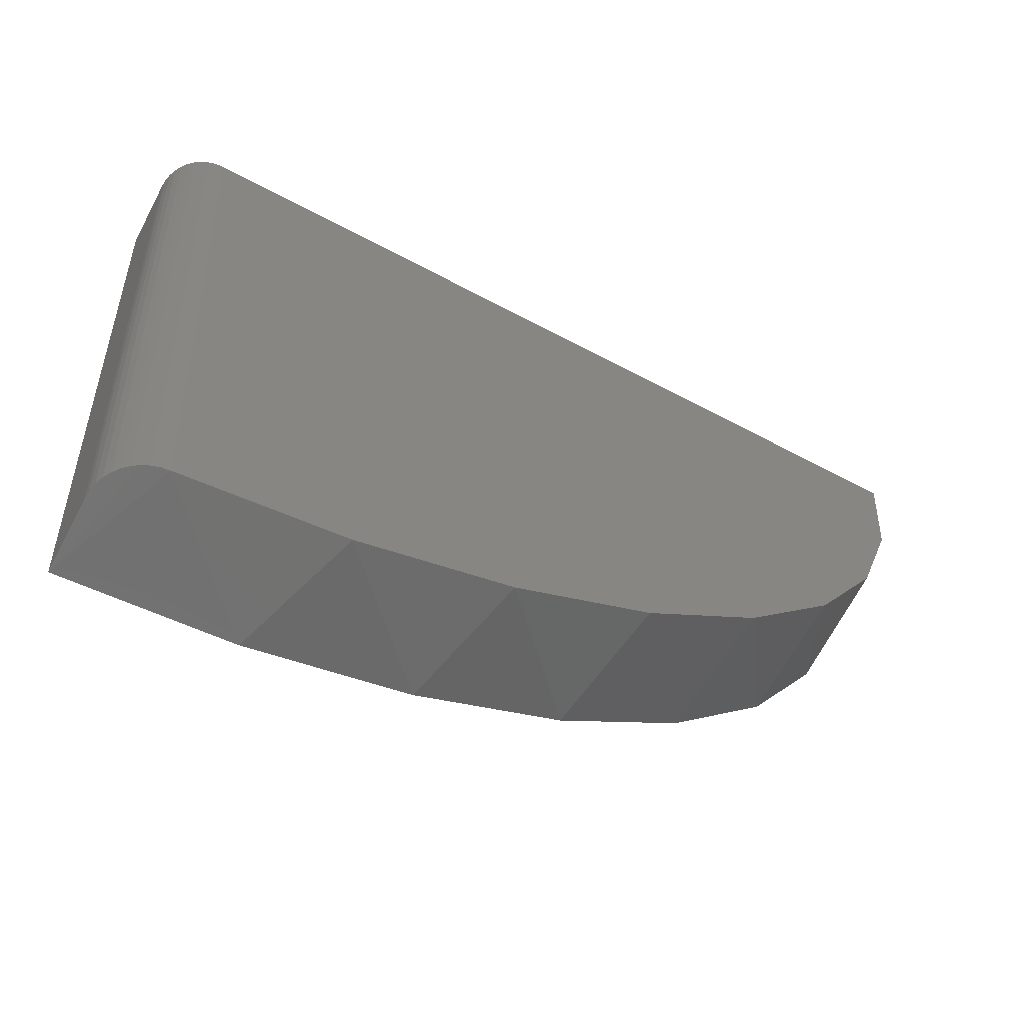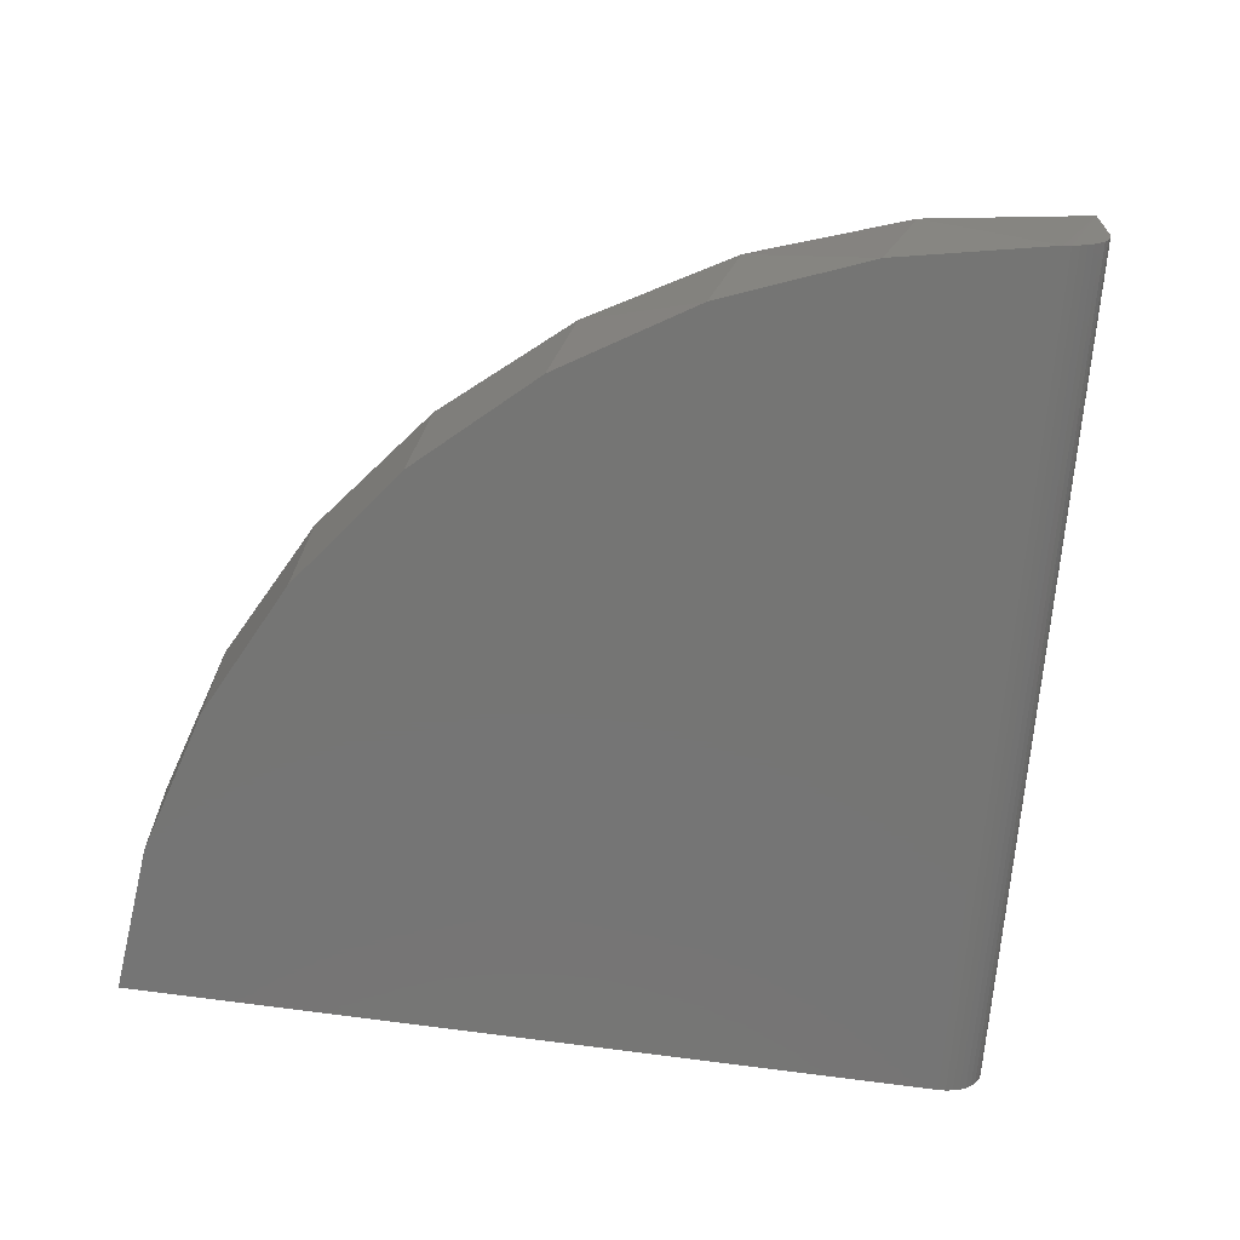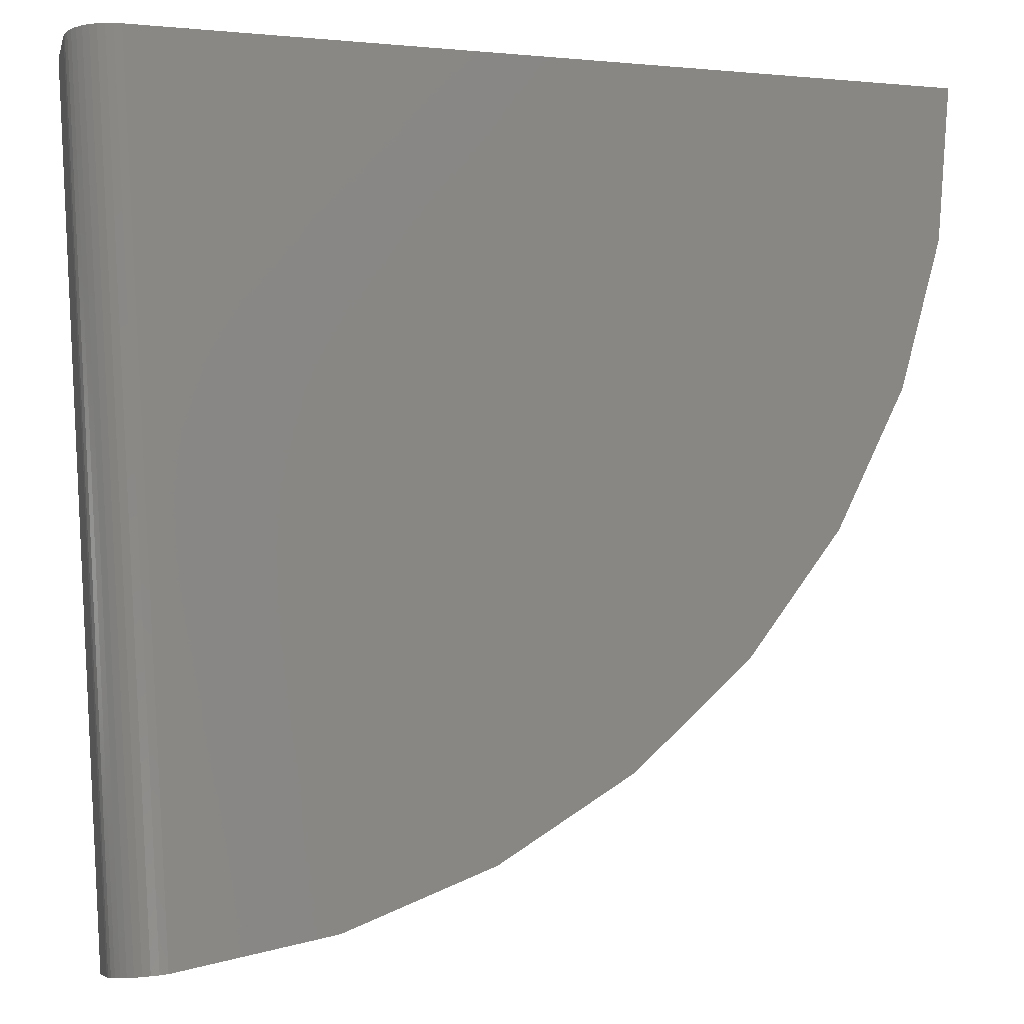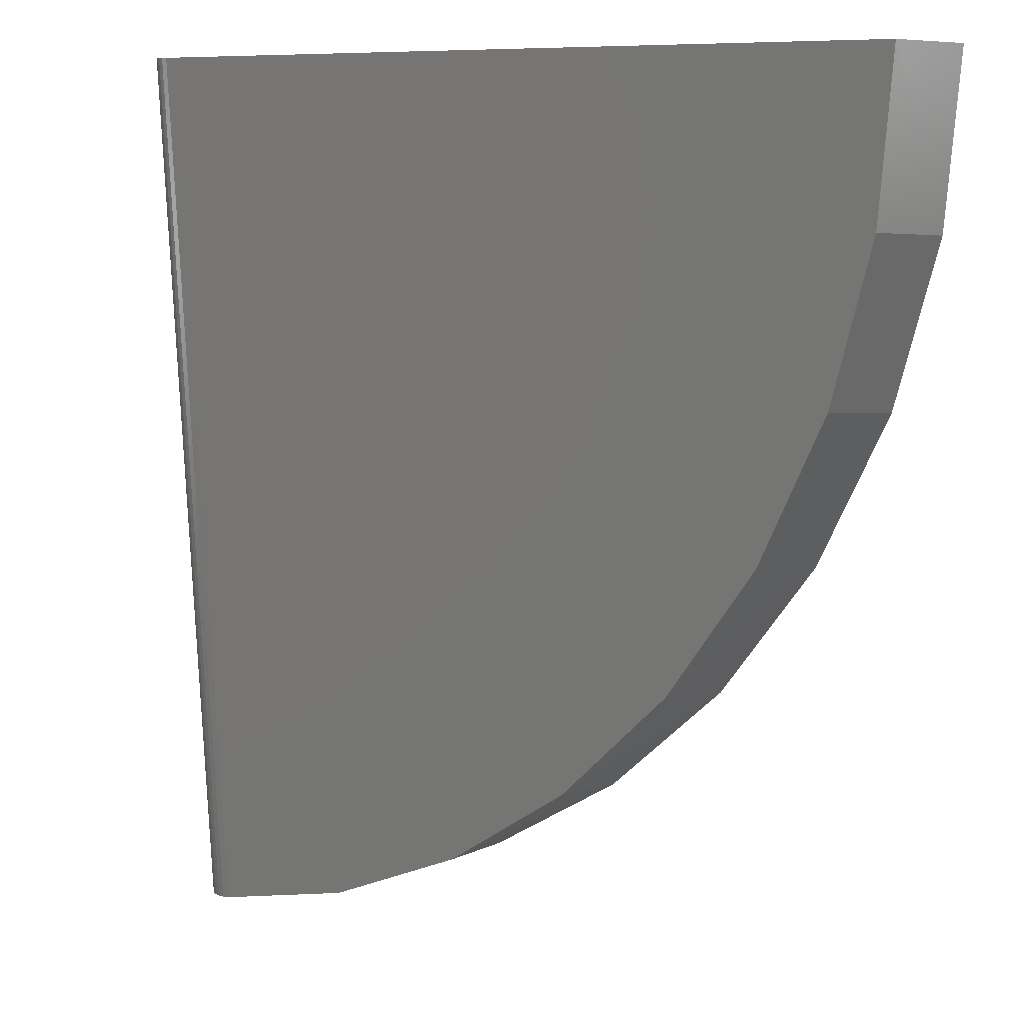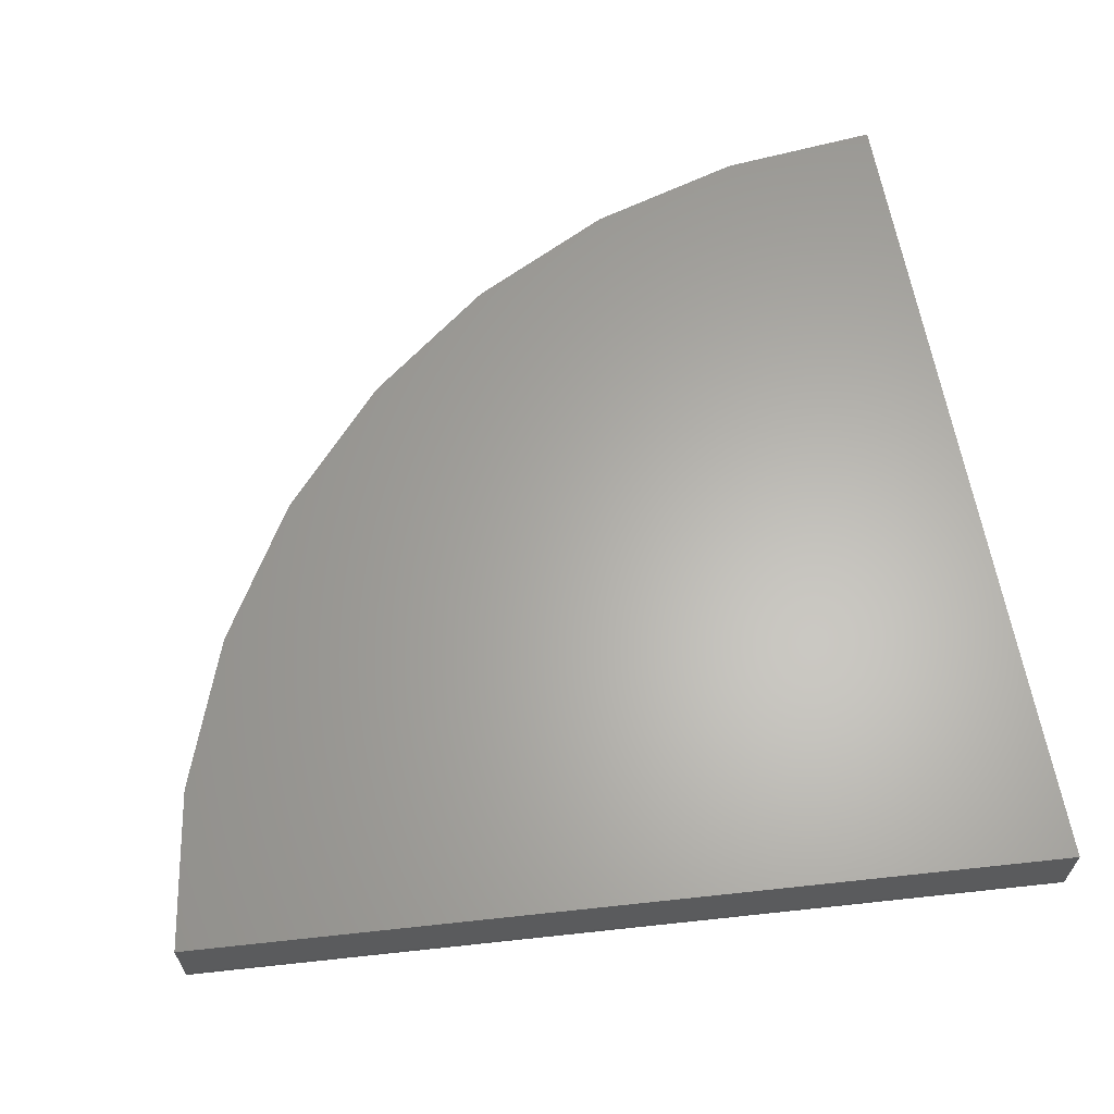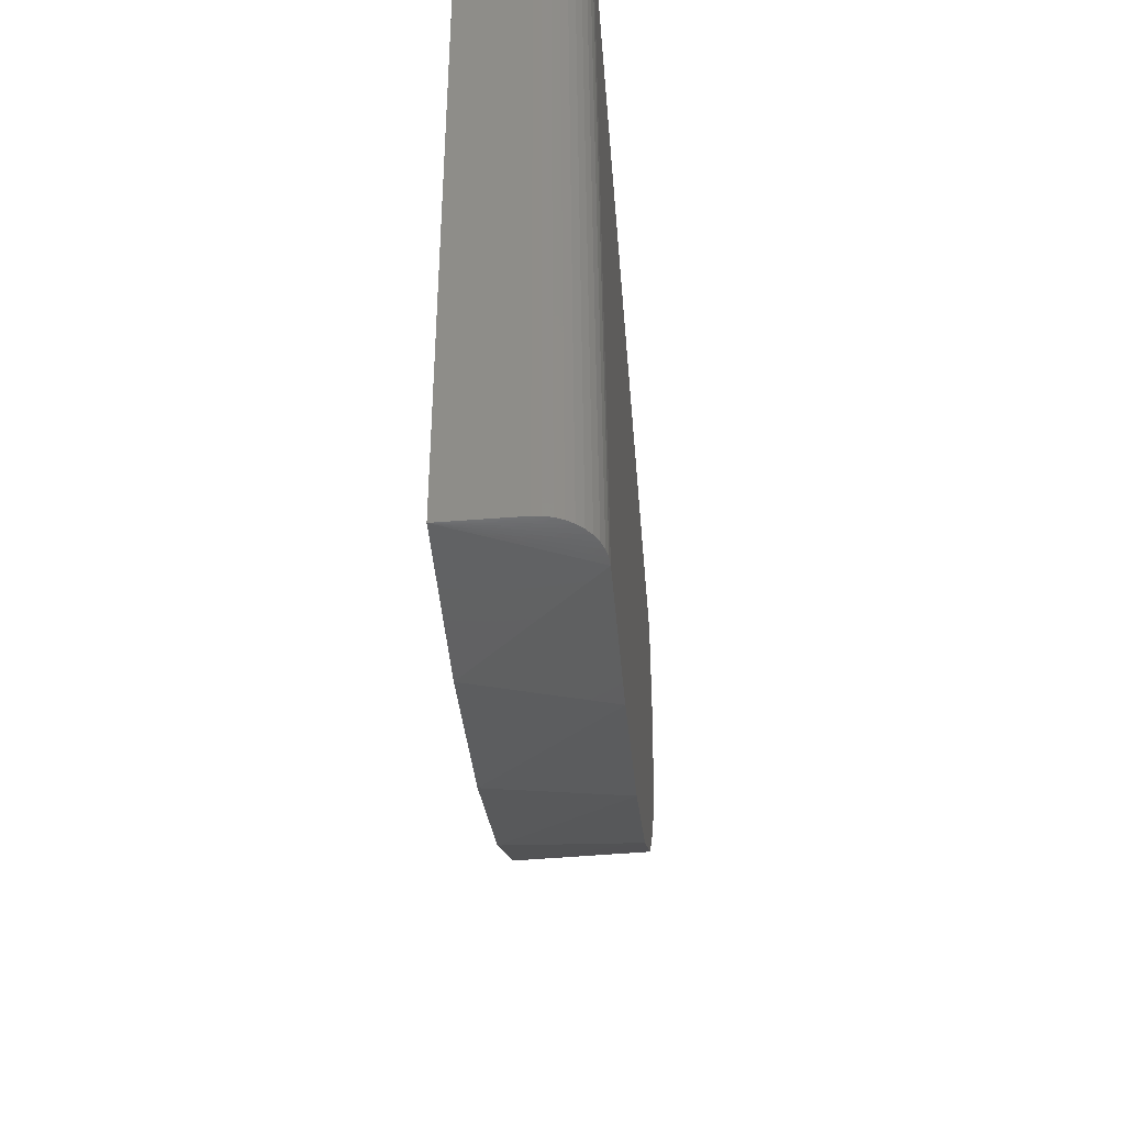
<metadata>
{"format":"stl","ext":"stl","renderer":"f3d","projection":"perspective","resolution":1024,"background":"white","views":[{"elev":-68.4,"azim":152.4,"up":"+Y"},{"elev":-67.3,"azim":-8.3,"up":"+Z"},{"elev":-7.7,"azim":166.0,"up":"+Y"},{"elev":8.6,"azim":-142.8,"up":"+Y"},{"elev":63.6,"azim":79.9,"up":"+Z"},{"elev":-52.2,"azim":94.7,"up":"+Y"}]}
</metadata>
<code>
# stl→obj: 40 verts, 76 faces
v 0.6484 -1.497 -0.01562
v 0.75 1.713e-16 -0.01562
v 0.6484 -1.497 0.1037
v 0.75 1.779e-16 0.1037
v 0.7459 1.694e-16 -0.04167
v 0.7408 1.681e-16 -0.05423
v 0.7338 1.667e-16 -0.0658
v -0.75 0 -0.1016
v 0.6774 1.585e-16 -0.1005
v 0.6639 1.57e-16 -0.1016
v -0.75 1.139e-17 0.1037
v 0.749 1.705e-16 -0.02847
v 0.725 1.652e-16 -0.07618
v 0.7147 1.635e-16 -0.08501
v 0.7031 1.619e-16 -0.0921
v 0.6905 1.602e-16 -0.09733
v 0.5629 -1.488 -0.1016
v 0.3707 -1.451 0.1037
v 0.2984 -1.43 -0.1016
v 0.6444 -1.496 -0.04167
v 0.6475 -1.496 -0.02847
v 0.1063 -1.355 0.1037
v 0.04868 -1.326 -0.1016
v -0.1354 -1.211 0.1037
v -0.1782 -1.178 -0.1016
v -0.346 -1.024 0.1037
v -0.3749 -0.9923 -0.1016
v -0.518 -0.8014 0.1037
v -0.5349 -0.774 -0.1016
v -0.6453 -0.5505 0.1037
v 0.5763 -1.49 -0.1005
v 0.5893 -1.491 -0.09733
v 0.6018 -1.493 -0.0921
v 0.6133 -1.494 -0.085
v 0.6235 -1.495 -0.07618
v 0.6323 -1.495 -0.0658
v 0.6393 -1.496 -0.05423
v -0.7236 -0.2802 0.1037
v -0.7256 -0.2696 -0.1016
v -0.6531 -0.5304 -0.1016
f 1 2 3
f 3 2 4
f 5 6 7
f 8 9 10
f 8 11 4
f 8 4 2
f 8 2 12
f 12 5 7
f 12 7 13
f 12 13 14
f 12 14 15
f 12 15 16
f 12 16 9
f 12 9 8
f 17 18 19
f 1 20 21
f 19 18 22
f 19 22 23
f 23 22 24
f 23 24 25
f 25 24 26
f 25 26 27
f 27 26 28
f 27 28 29
f 29 28 30
f 3 18 17
f 3 17 31
f 3 31 32
f 3 32 33
f 3 33 34
f 3 34 35
f 3 35 36
f 3 36 37
f 3 37 20
f 3 20 1
f 11 8 38
f 38 8 39
f 38 39 30
f 30 39 40
f 30 40 29
f 17 19 23
f 17 23 25
f 17 25 27
f 17 27 29
f 17 29 40
f 17 40 39
f 17 39 8
f 17 8 10
f 17 10 31
f 31 10 9
f 31 9 32
f 32 9 16
f 32 16 33
f 33 16 15
f 33 15 34
f 34 15 14
f 34 14 35
f 35 14 13
f 35 13 36
f 36 13 7
f 36 7 37
f 37 7 6
f 37 6 20
f 20 6 5
f 20 5 21
f 21 5 12
f 21 12 1
f 1 12 2
f 3 4 11
f 3 11 38
f 3 38 30
f 3 30 28
f 3 28 26
f 3 26 24
f 3 24 22
f 3 22 18

</code>
